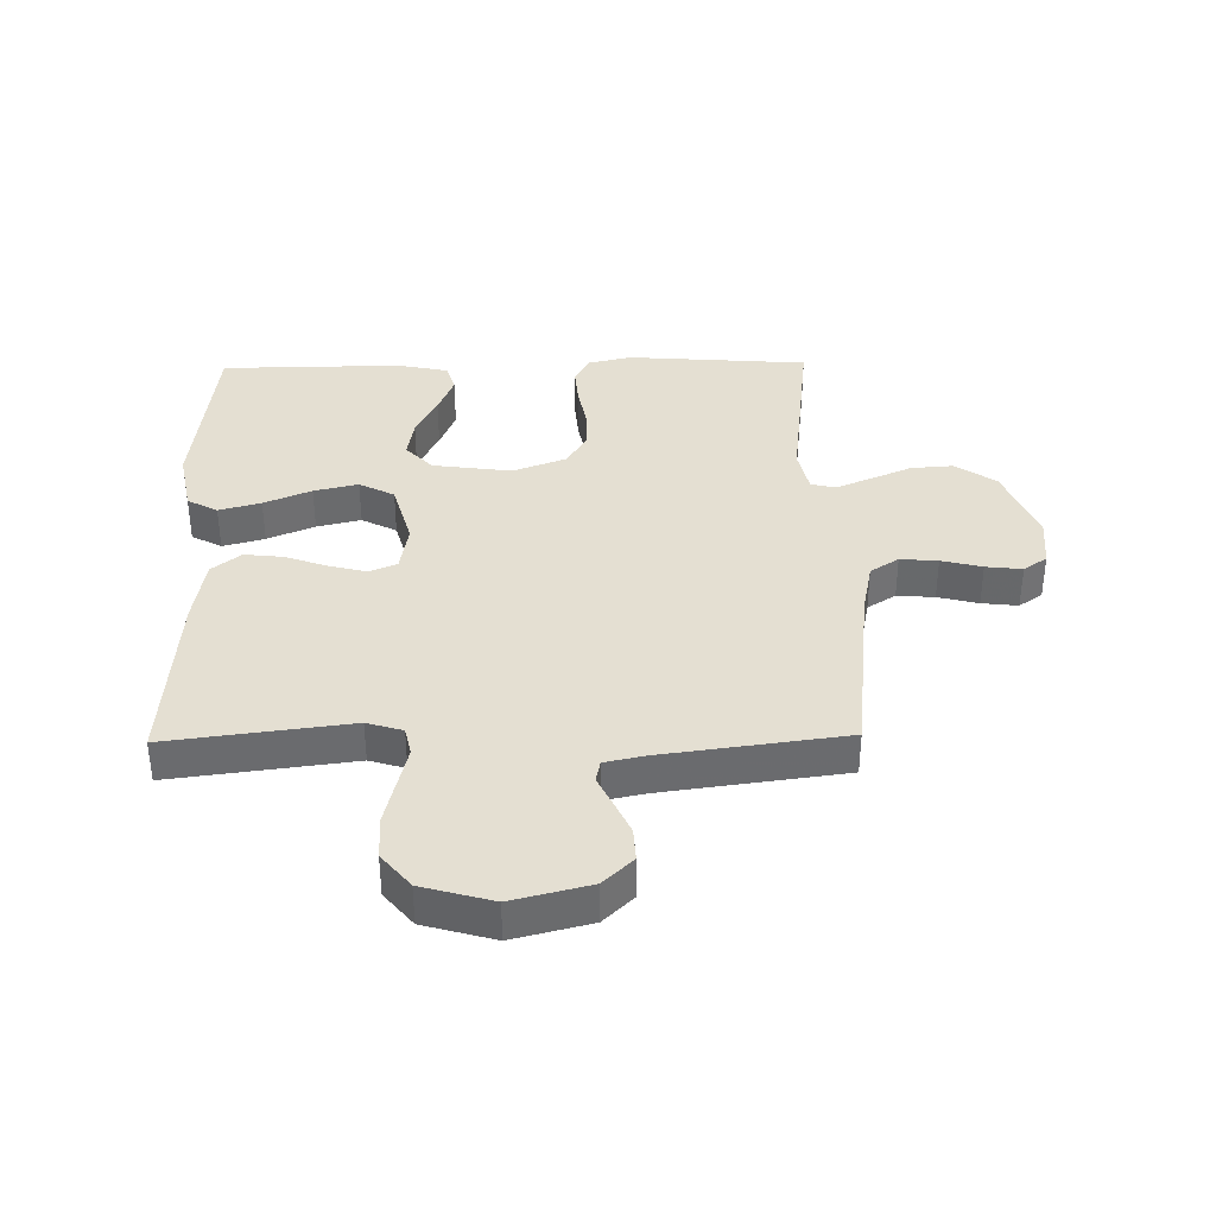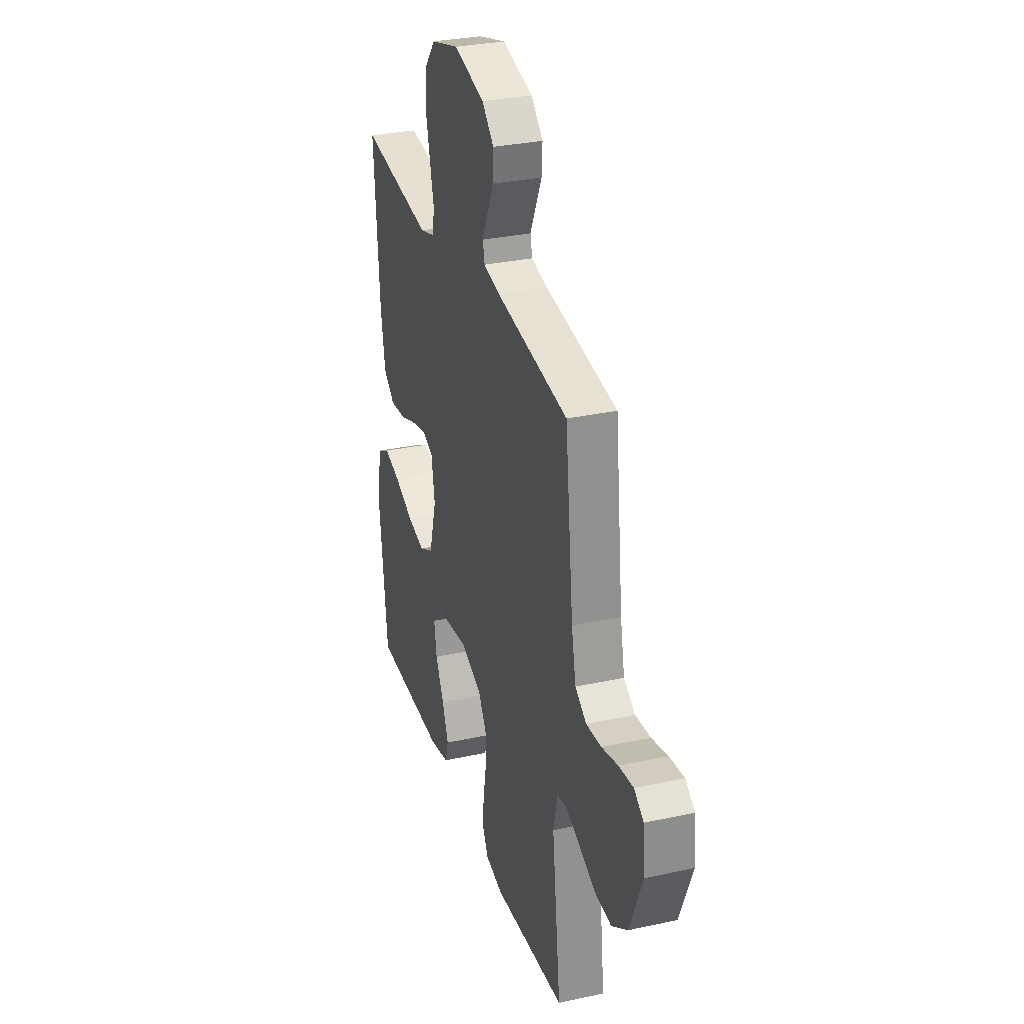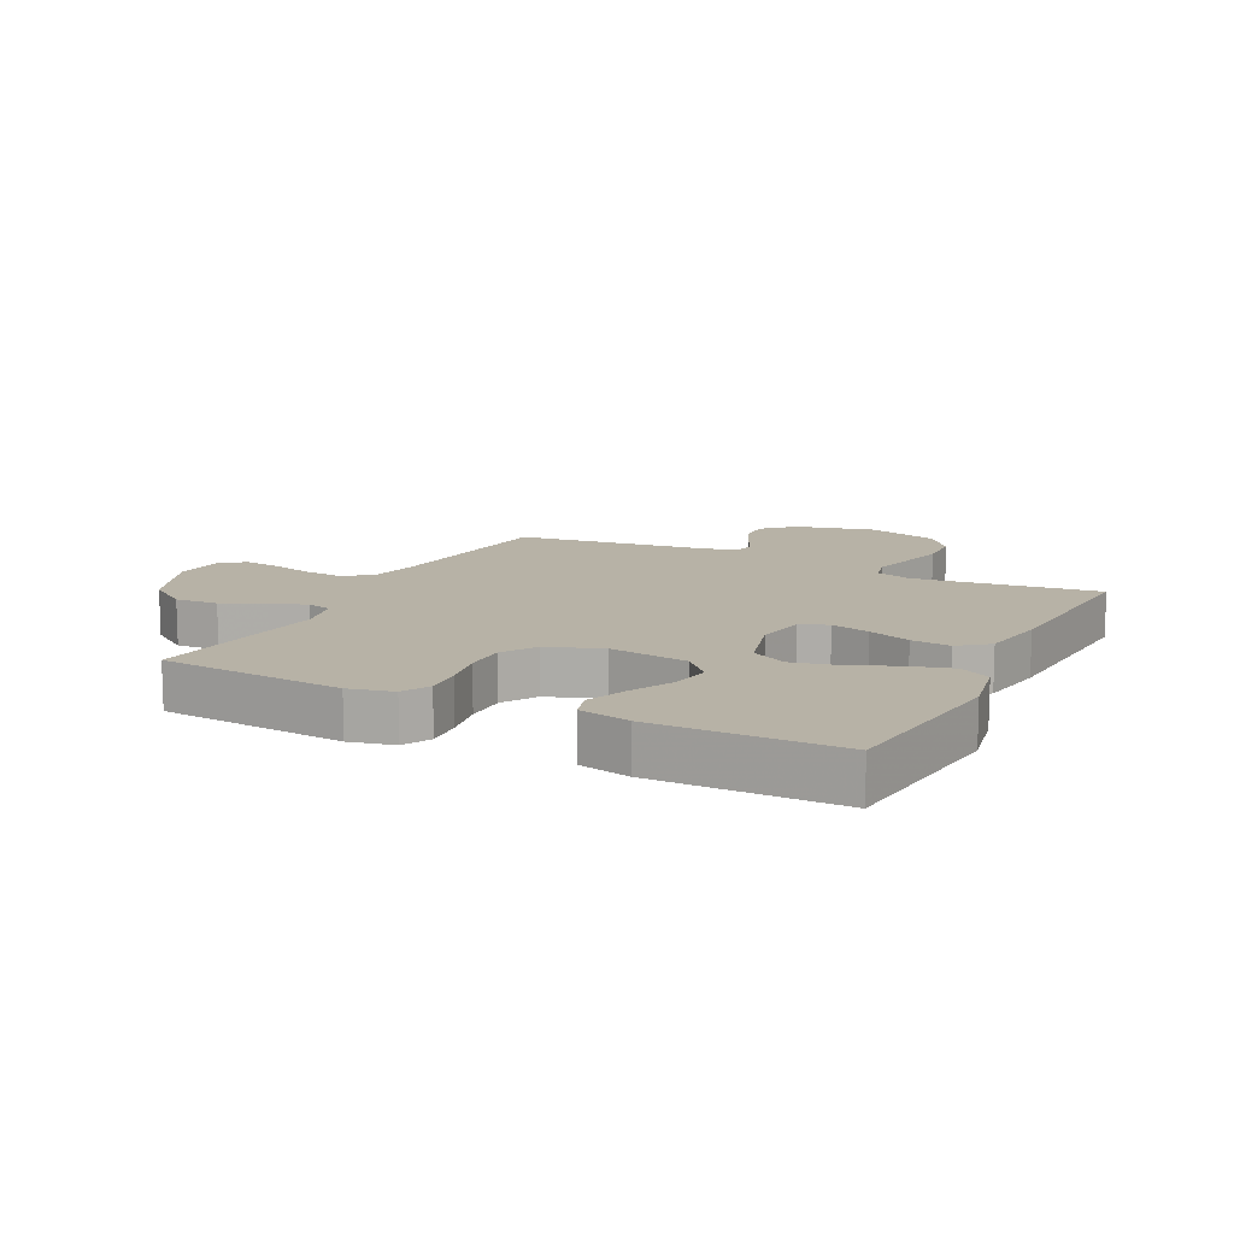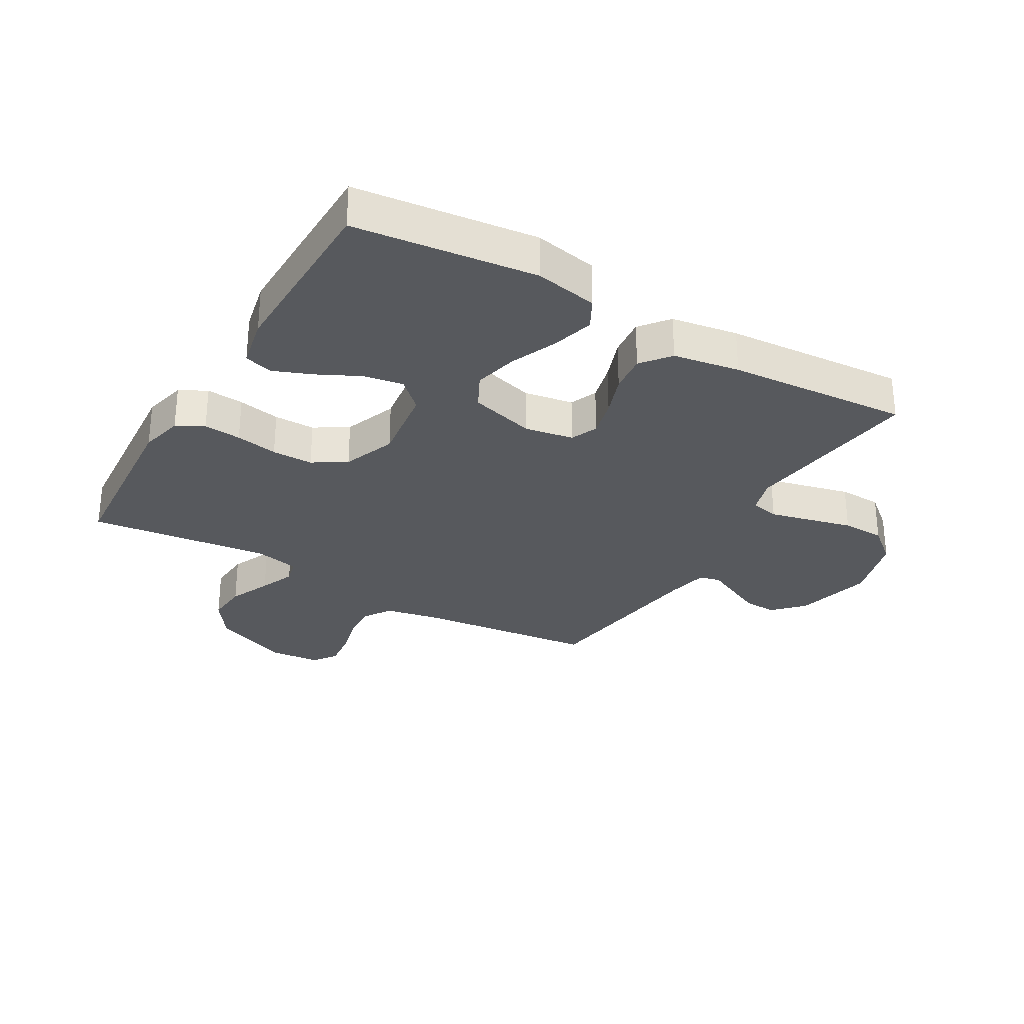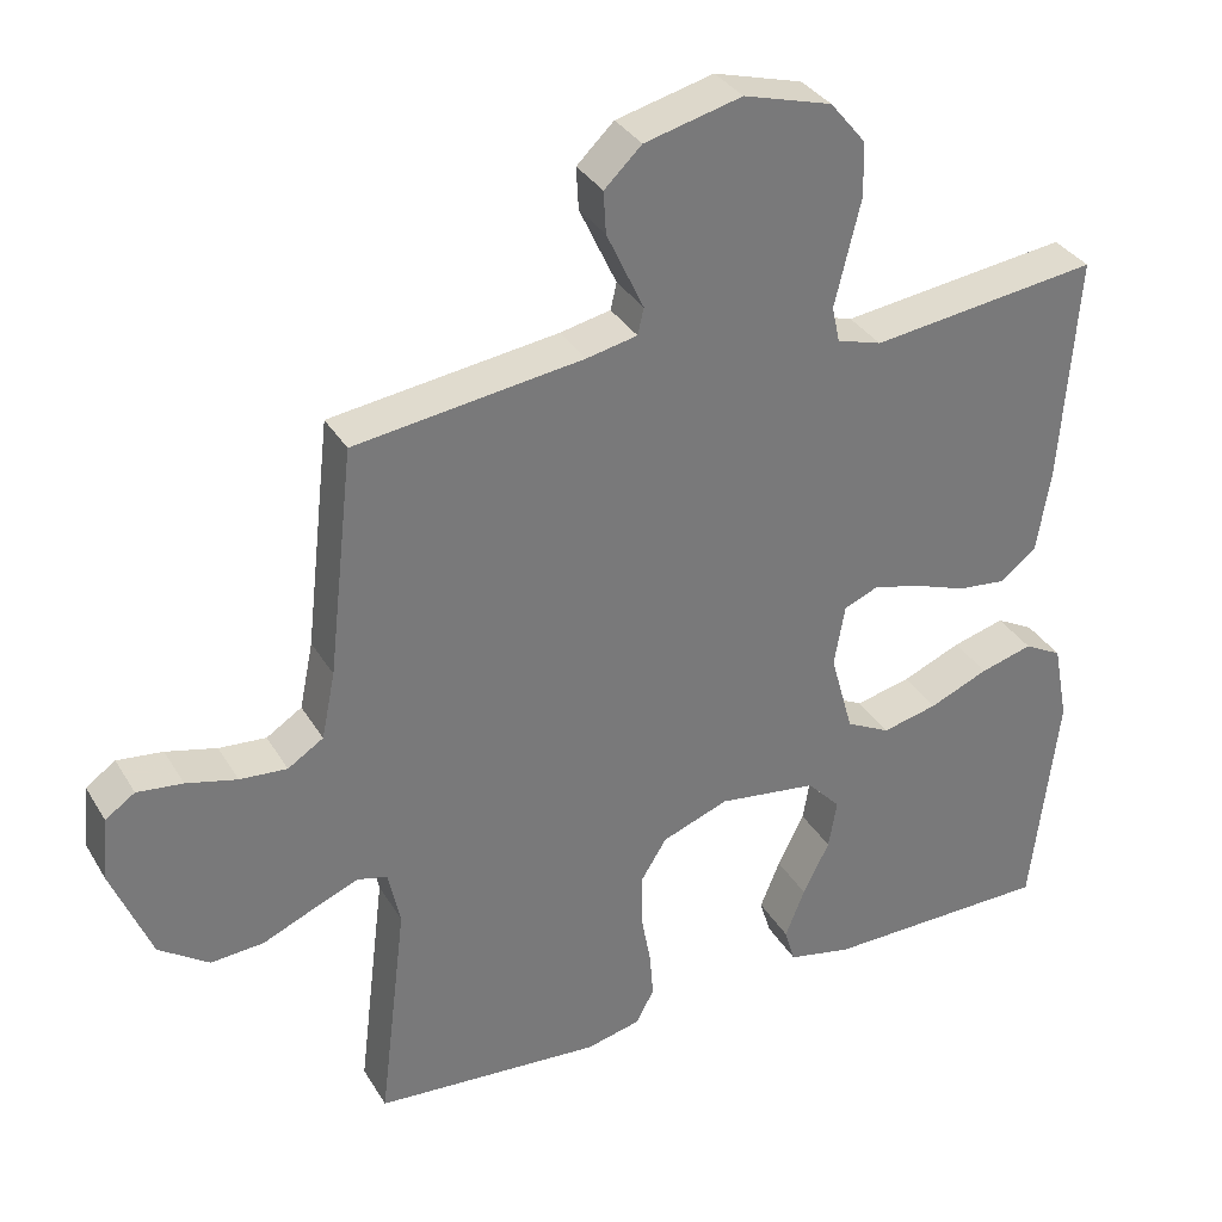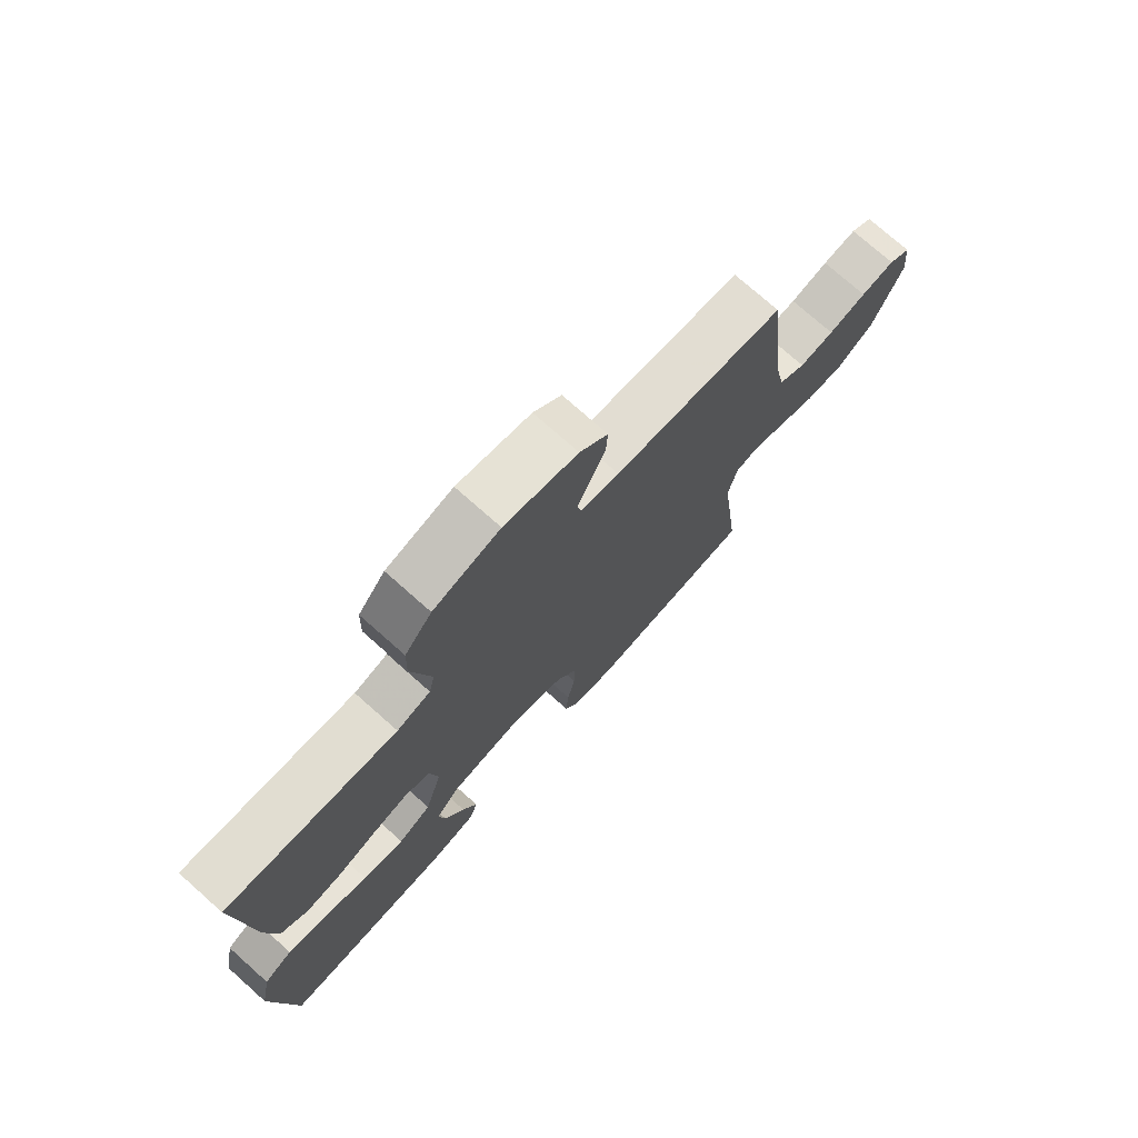
<metadata>
{"format":"obj","ext":"obj","renderer":"f3d","projection":"perspective","resolution":1024,"background":"white","views":[{"elev":37.0,"azim":-1.0,"up":"+Y"},{"elev":30.9,"azim":72.7,"up":"+Z"},{"elev":12.4,"azim":-153.3,"up":"+Y"},{"elev":-29.5,"azim":-120.3,"up":"+Y"},{"elev":33.8,"azim":153.3,"up":"+Z"},{"elev":74.9,"azim":-48.4,"up":"+Z"}]}
</metadata>
<code>
v 0.5 0.07 0.5
v 0.534 0.07 0.2
v 0.552 0.07 0.112
v 0.599 0.07 0.082
v 0.661 0.07 0.087
v 0.728 0.07 0.104
v 0.788 0.07 0.111
v 0.827 0.07 0.084
v 0.835 0.07 0
v 0.783 0.07 -0.129
v 0.717 0.07 -0.175
v 0.647 0.07 -0.17
v 0.578 0.07 -0.14
v 0.52 0.07 -0.116
v 0.48 0.07 -0.126
v 0.464 0.07 -0.2
v 0.5 0.07 -0.5
v 0.2 0.07 -0.523
v 0.128 0.07 -0.506
v 0.104 0.07 -0.461
v 0.109 0.07 -0.399
v 0.122 0.07 -0.329
v 0.122 0.07 -0.261
v 0.088 0.07 -0.206
v 0 0.07 -0.173
v -0.13 0.07 -0.191
v -0.174 0.07 -0.238
v -0.163 0.07 -0.303
v -0.128 0.07 -0.373
v -0.102 0.07 -0.438
v -0.116 0.07 -0.485
v -0.2 0.07 -0.503
v -0.5 0.07 -0.5
v -0.535 0.07 -0.2
v -0.515 0.07 -0.096
v -0.465 0.07 -0.069
v -0.396 0.07 -0.088
v -0.318 0.07 -0.121
v -0.245 0.07 -0.138
v -0.187 0.07 -0.108
v -0.157 0.07 0
v -0.171 0.07 0.081
v -0.216 0.07 0.1
v -0.279 0.07 0.084
v -0.348 0.07 0.059
v -0.412 0.07 0.052
v -0.46 0.07 0.09
v -0.478 0.07 0.2
v -0.5 0.07 0.5
v -0.2 0.07 0.462
v -0.141 0.07 0.48
v -0.131 0.07 0.527
v -0.147 0.07 0.593
v -0.165 0.07 0.667
v -0.163 0.07 0.738
v -0.116 0.07 0.795
v 0 0.07 0.828
v 0.128 0.07 0.796
v 0.177 0.07 0.749
v 0.174 0.07 0.694
v 0.148 0.07 0.638
v 0.125 0.07 0.589
v 0.133 0.07 0.554
v 0.2 0.07 0.54
v 0.5 0 0.5
v 0.534 0 0.2
v 0.552 0 0.112
v 0.599 0 0.082
v 0.661 0 0.087
v 0.728 0 0.104
v 0.788 0 0.111
v 0.827 0 0.084
v 0.835 0 0
v 0.783 0 -0.129
v 0.717 0 -0.175
v 0.647 0 -0.17
v 0.578 0 -0.14
v 0.52 0 -0.116
v 0.48 0 -0.126
v 0.464 0 -0.2
v 0.5 0 -0.5
v 0.2 0 -0.523
v 0.128 0 -0.506
v 0.104 0 -0.461
v 0.109 0 -0.399
v 0.122 0 -0.329
v 0.122 0 -0.261
v 0.088 0 -0.206
v 0 0 -0.173
v -0.13 0 -0.191
v -0.174 0 -0.238
v -0.163 0 -0.303
v -0.128 0 -0.373
v -0.102 0 -0.438
v -0.116 0 -0.485
v -0.2 0 -0.503
v -0.5 0 -0.5
v -0.535 0 -0.2
v -0.515 0 -0.096
v -0.465 0 -0.069
v -0.396 0 -0.088
v -0.318 0 -0.121
v -0.245 0 -0.138
v -0.187 0 -0.108
v -0.157 0 0
v -0.171 0 0.081
v -0.216 0 0.1
v -0.279 0 0.084
v -0.348 0 0.059
v -0.412 0 0.052
v -0.46 0 0.09
v -0.478 0 0.2
v -0.5 0 0.5
v -0.2 0 0.462
v -0.141 0 0.48
v -0.131 0 0.527
v -0.147 0 0.593
v -0.165 0 0.667
v -0.163 0 0.738
v -0.116 0 0.795
v 0 0 0.828
v 0.128 0 0.796
v 0.177 0 0.749
v 0.174 0 0.694
v 0.148 0 0.638
v 0.125 0 0.589
v 0.133 0 0.554
v 0.2 0 0.54
f 60 61 62
f 59 60 62
f 58 59 62
f 57 58 62
f 56 57 62
f 55 56 62
f 54 55 62
f 53 54 62
f 52 53 62 63
f 51 52 63 64
f 48 49 50
f 47 48 50
f 46 47 50
f 45 46 50
f 44 45 50
f 51 64 1
f 50 51 1
f 44 50 1
f 43 44 1
f 36 37 38
f 35 36 38
f 34 35 38
f 33 34 38
f 32 33 38
f 31 32 38
f 30 31 38
f 29 30 38
f 28 29 38
f 27 28 38 39
f 26 27 39 40
f 20 21 22
f 19 20 22
f 18 19 22
f 17 18 22
f 16 17 22
f 15 16 22 23
f 11 12 13
f 10 11 13
f 9 10 13
f 8 9 13
f 7 8 13
f 6 7 13
f 5 6 13
f 4 5 13 14
f 3 4 14 15
f 42 43 1 2
f 2 3 15
f 42 2 15
f 41 42 15
f 25 26 40 41
f 24 25 41 15
f 15 23 24
f 126 125 124
f 126 124 123
f 126 123 122
f 126 122 121
f 126 121 120
f 126 120 119
f 126 119 118
f 126 118 117
f 127 126 117 116
f 128 127 116 115
f 114 113 112
f 114 112 111
f 114 111 110
f 114 110 109
f 114 109 108
f 65 128 115
f 65 115 114
f 65 114 108
f 65 108 107
f 102 101 100
f 102 100 99
f 102 99 98
f 102 98 97
f 102 97 96
f 102 96 95
f 102 95 94
f 102 94 93
f 102 93 92
f 103 102 92 91
f 104 103 91 90
f 86 85 84
f 86 84 83
f 86 83 82
f 86 82 81
f 86 81 80
f 87 86 80 79
f 77 76 75
f 77 75 74
f 77 74 73
f 77 73 72
f 77 72 71
f 77 71 70
f 77 70 69
f 78 77 69 68
f 79 78 68 67
f 66 65 107 106
f 79 67 66
f 79 66 106
f 79 106 105
f 105 104 90 89
f 79 105 89 88
f 88 87 79
f 1 65 66 2
f 2 66 67 3
f 3 67 68 4
f 4 68 69 5
f 5 69 70 6
f 6 70 71 7
f 7 71 72 8
f 8 72 73 9
f 9 73 74 10
f 10 74 75 11
f 11 75 76 12
f 12 76 77 13
f 13 77 78 14
f 14 78 79 15
f 15 79 80 16
f 16 80 81 17
f 17 81 82 18
f 18 82 83 19
f 19 83 84 20
f 20 84 85 21
f 21 85 86 22
f 22 86 87 23
f 23 87 88 24
f 24 88 89 25
f 25 89 90 26
f 26 90 91 27
f 27 91 92 28
f 28 92 93 29
f 29 93 94 30
f 30 94 95 31
f 31 95 96 32
f 32 96 97 33
f 33 97 98 34
f 34 98 99 35
f 35 99 100 36
f 36 100 101 37
f 37 101 102 38
f 38 102 103 39
f 39 103 104 40
f 40 104 105 41
f 41 105 106 42
f 42 106 107 43
f 43 107 108 44
f 44 108 109 45
f 45 109 110 46
f 46 110 111 47
f 47 111 112 48
f 48 112 113 49
f 49 113 114 50
f 50 114 115 51
f 51 115 116 52
f 52 116 117 53
f 53 117 118 54
f 54 118 119 55
f 55 119 120 56
f 56 120 121 57
f 57 121 122 58
f 58 122 123 59
f 59 123 124 60
f 60 124 125 61
f 61 125 126 62
f 62 126 127 63
f 63 127 128 64
f 64 128 65 1

</code>
